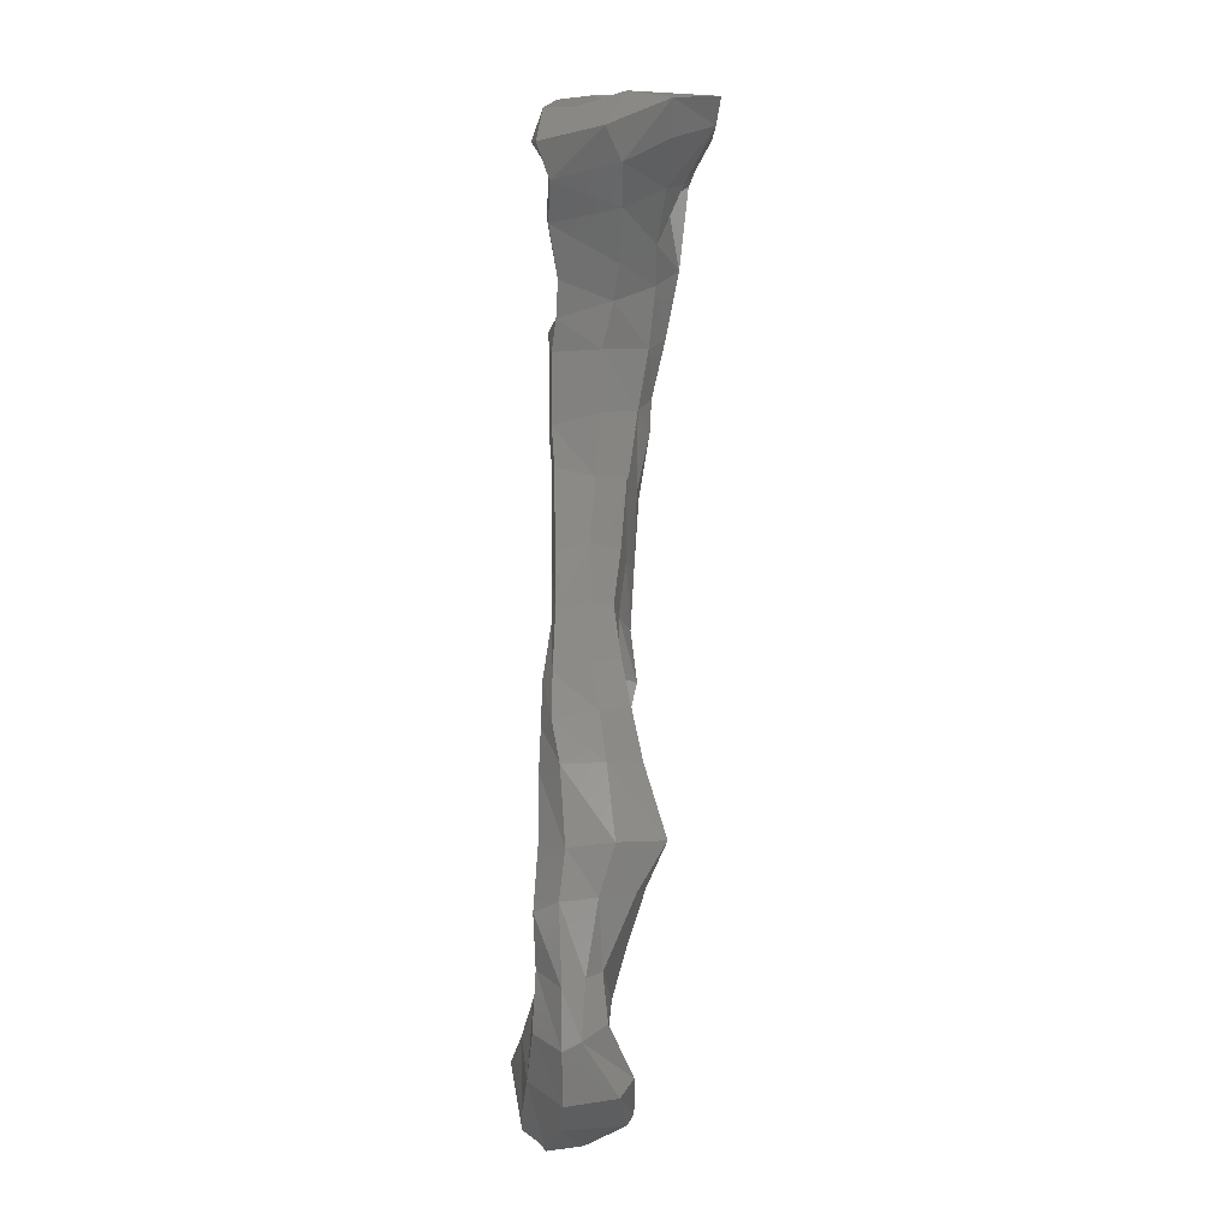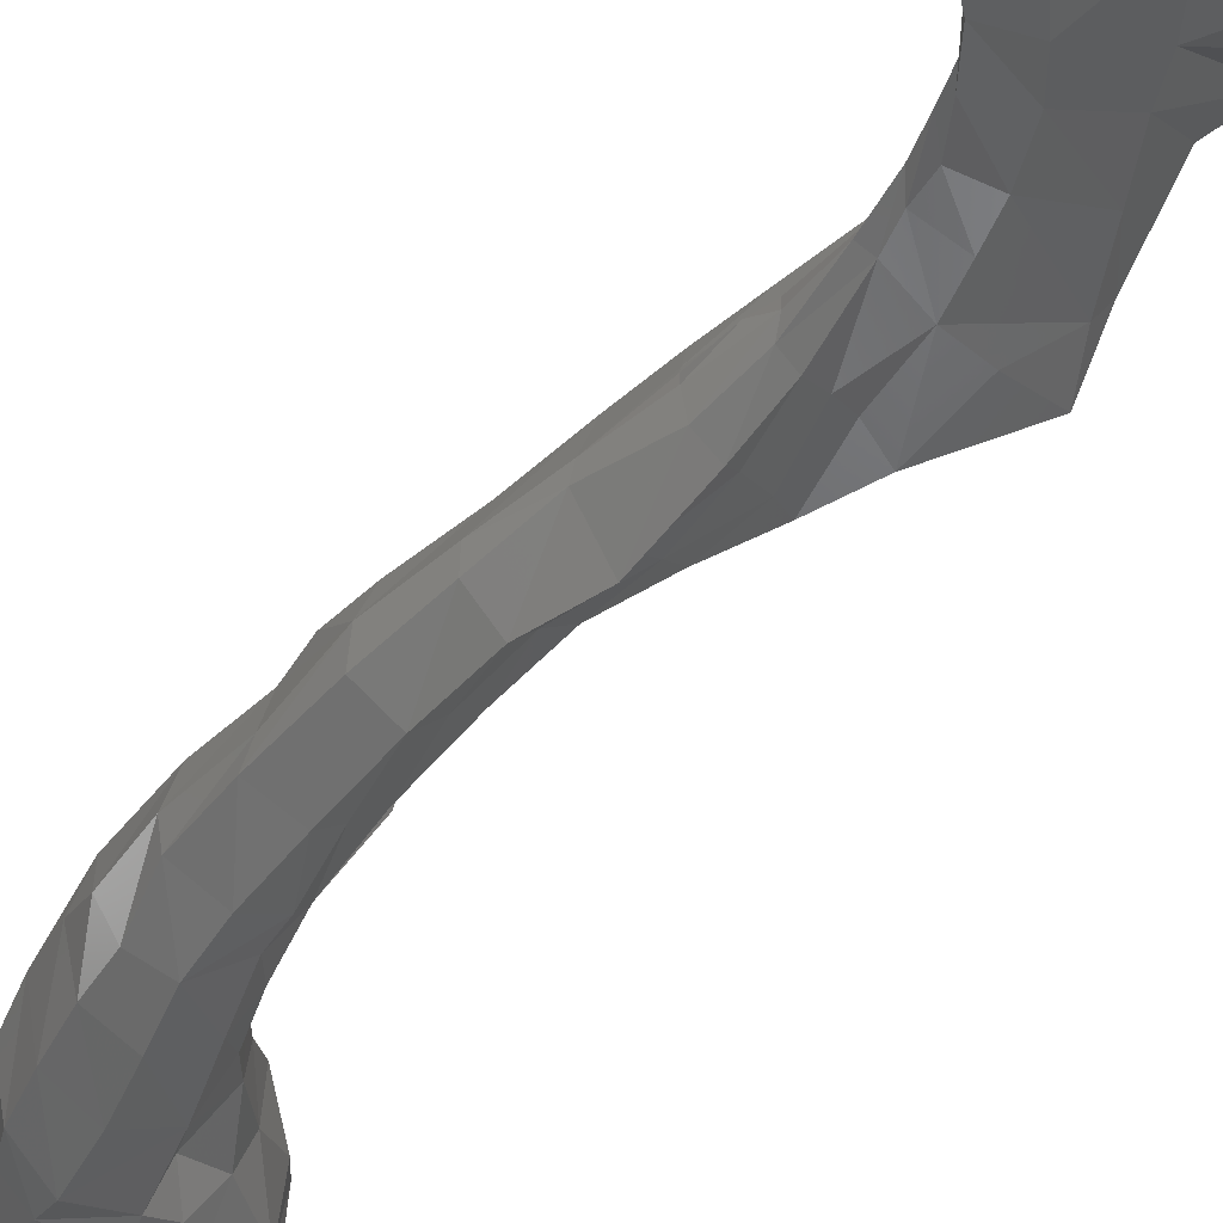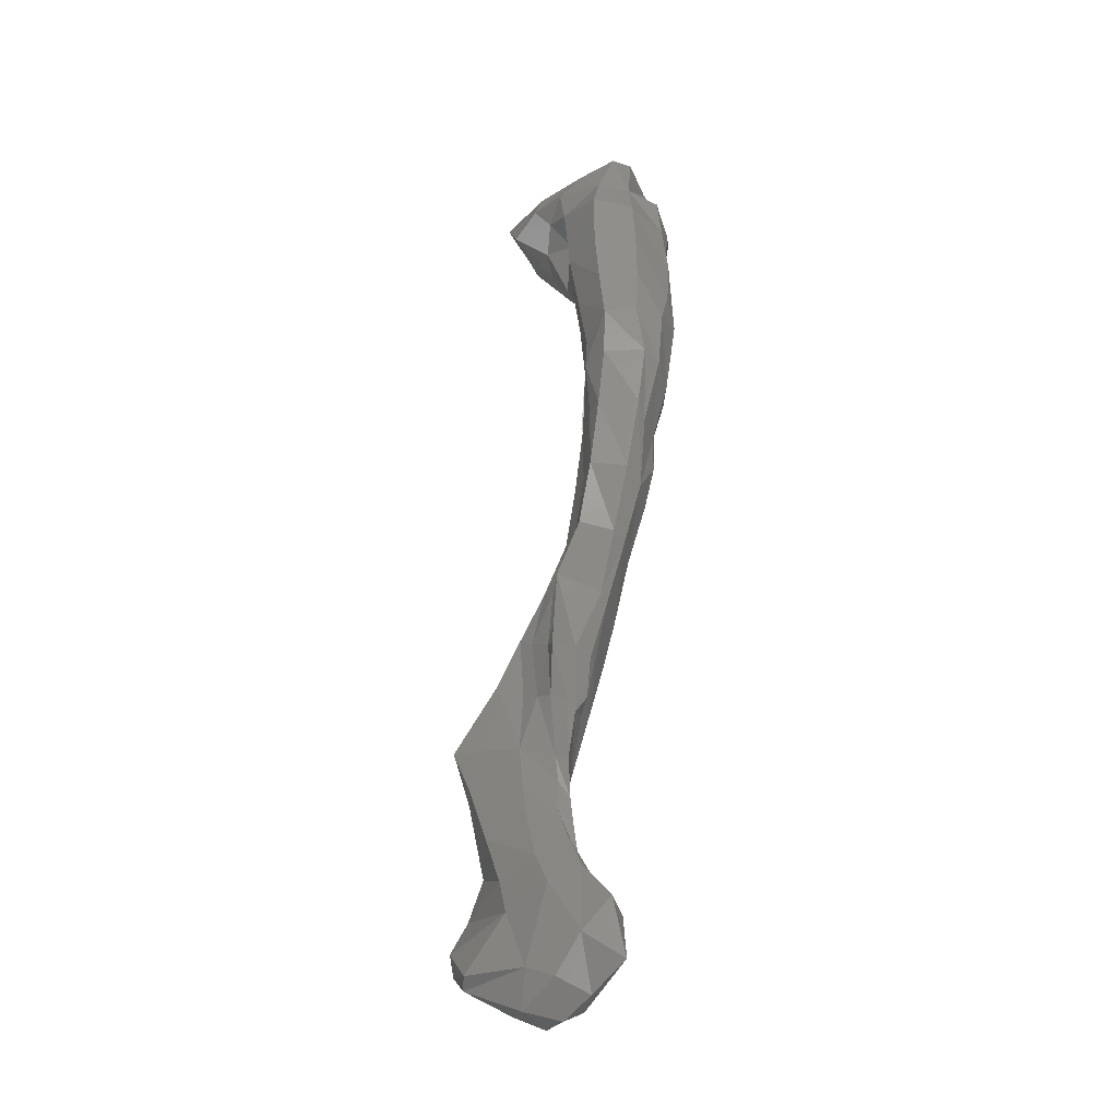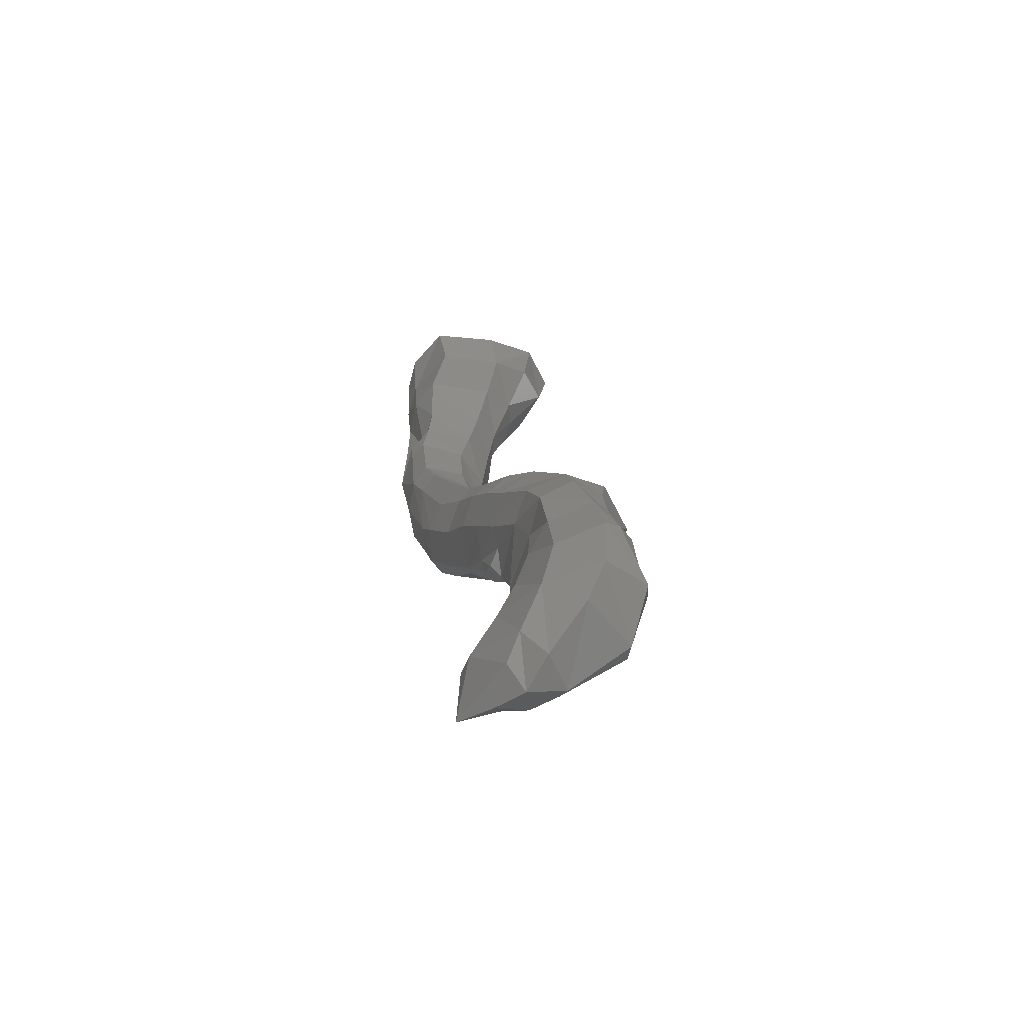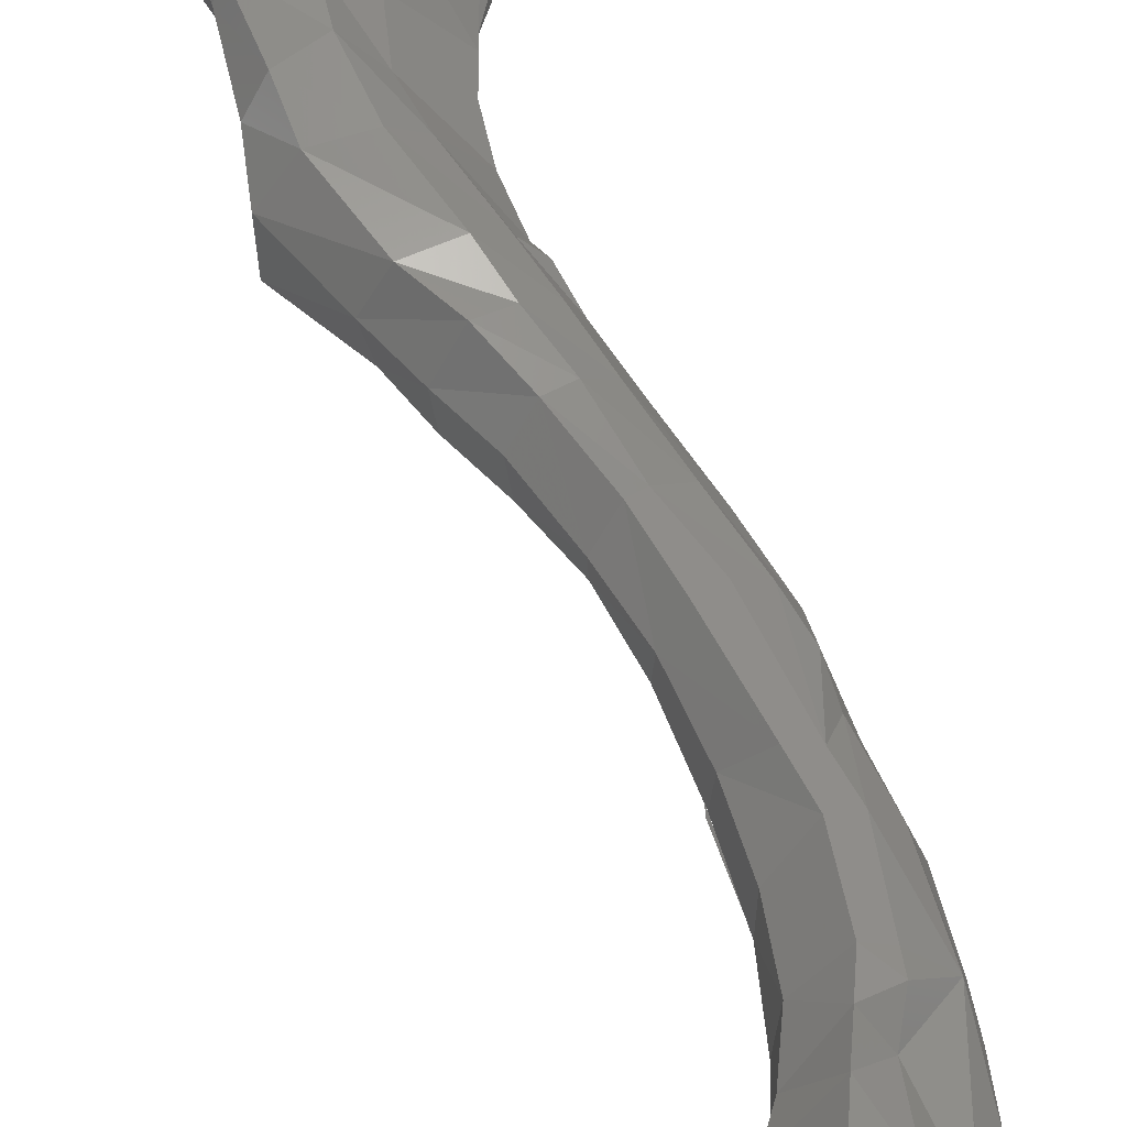
<metadata>
{"format":"stl","ext":"stl","renderer":"f3d","projection":"perspective","resolution":1024,"background":"white","views":[{"elev":12.0,"azim":-118.7,"up":"+Z"},{"elev":-33.4,"azim":160.2,"up":"+Y"},{"elev":-50.0,"azim":35.3,"up":"+Z"},{"elev":-55.9,"azim":-151.6,"up":"+Z"},{"elev":48.0,"azim":-1.9,"up":"+Y"}]}
</metadata>
<code>
# stl→obj: 203 verts, 397 faces
v -0.009136 0.02651 -0.1382
v -0.007962 0.02256 -0.1383
v -0.008183 0.02562 -0.1455
v -0.01149 0.02433 -0.1332
v -0.0119 0.02932 -0.1396
v -0.01764 0.03069 -0.1458
v -0.01388 0.02677 -0.1474
v -0.01203 0.02206 -0.142
v -0.01175 0.02204 -0.1322
v -0.01565 0.02966 -0.1347
v -0.01315 0.02335 -0.1297
v -0.01342 0.0215 -0.1271
v -0.02009 0.03201 -0.1428
v -0.01861 0.02785 -0.1484
v -0.01657 0.02329 -0.1457
v -0.01992 0.02199 -0.1437
v -0.0161 0.02102 -0.1332
v -0.018 0.02098 -0.1282
v -0.02338 0.03284 -0.1369
v -0.01783 0.0291 -0.1292
v -0.01335 0.0226 -0.1246
v -0.01491 0.02125 -0.1217
v -0.01894 0.02039 -0.1216
v -0.02272 0.03015 -0.1465
v -0.02241 0.02487 -0.1472
v -0.02299 0.02201 -0.1341
v -0.02855 0.02149 -0.1414
v -0.02995 0.02327 -0.1419
v -0.02402 0.02197 -0.1287
v -0.02551 0.02081 -0.1219
v -0.03145 0.03233 -0.137
v -0.02844 0.03128 -0.1414
v -0.0252 0.03301 -0.1303
v -0.01964 0.02898 -0.1237
v -0.01345 0.02207 -0.1203
v -0.01428 0.02068 -0.1183
v -0.01881 0.01937 -0.1171
v -0.02691 0.01898 -0.1144
v -0.03269 0.02376 -0.1348
v -0.03283 0.02723 -0.1275
v -0.03399 0.02635 -0.1362
v -0.02995 0.02637 -0.1225
v -0.02871 0.02126 -0.1142
v -0.03195 0.03269 -0.1301
v -0.02389 0.03184 -0.1232
v -0.01907 0.0274 -0.1173
v -0.01236 0.02021 -0.1153
v -0.01401 0.01969 -0.1149
v -0.0186 0.01826 -0.1122
v -0.02811 0.01686 -0.1088
v -0.02301 0.01742 -0.1105
v -0.03286 0.03064 -0.129
v -0.03085 0.02904 -0.1224
v -0.02898 0.02635 -0.1138
v -0.0283 0.02381 -0.1079
v -0.03022 0.03176 -0.1233
v -0.02276 0.03158 -0.1167
v -0.01646 0.02662 -0.112
v -0.01026 0.01867 -0.11
v -0.01025 0.01704 -0.109
v -0.01476 0.01672 -0.1061
v -0.01217 0.01601 -0.108
v -0.02046 0.01577 -0.1016
v -0.01716 0.01696 -0.1044
v -0.0217 0.02139 -0.1005
v -0.02695 0.03038 -0.1143
v -0.02494 0.02848 -0.1088
v -0.01912 0.02614 -0.1007
v -0.01961 0.02928 -0.1099
v -0.01125 0.02157 -0.1075
v -0.01187 0.024 -0.106
v -0.008946 0.01946 -0.1076
v -0.006546 0.01681 -0.104
v -0.007081 0.0143 -0.1038
v -0.009602 0.01275 -0.1028
v -0.0145 0.01511 -0.09791
v -0.01146 0.01445 -0.1004
v -0.01716 0.01986 -0.0956
v -0.01653 0.01519 -0.09597
v -0.01449 0.02482 -0.09657
v -0.01425 0.02643 -0.1028
v -0.01127 0.02461 -0.09823
v -0.006791 0.01819 -0.1032
v -0.007122 0.01906 -0.1028
v -0.008207 0.02203 -0.1008
v -0.002517 0.01481 -0.0981
v -0.002327 0.01331 -0.09735
v -0.005829 0.00846 -0.09595
v -0.007371 0.01168 -0.09461
v -0.01186 0.01399 -0.09107
v -0.009687 0.01304 -0.09266
v -0.01017 0.02245 -0.09206
v -0.01249 0.01865 -0.0907
v -0.007598 0.02249 -0.09356
v -0.004813 0.01999 -0.09578
v 0.002065 0.01234 -0.09159
v -0.001158 0.006811 -0.09036
v 0.00204 0.01 -0.09119
v -0.003952 0.01004 -0.08775
v -0.007449 0.01564 -0.08462
v -0.007278 0.01256 -0.08542
v -0.003466 0.01908 -0.08738
v -0.005132 0.01944 -0.08597
v -0.000179 0.01659 -0.08995
v 0.006389 0.006988 -0.08395
v 0.006278 0.01018 -0.0847
v -0.000603 0.007148 -0.08159
v 0.002408 0.00431 -0.08314
v -0.003614 0.009542 -0.07934
v -0.003418 0.01379 -0.07815
v 0.004307 0.01435 -0.08338
v 0.001302 0.0166 -0.08168
v -0.001281 0.01745 -0.07924
v 0.00552 0.001896 -0.07478
v 0.01014 0.004469 -0.07521
v 0.006875 0.01273 -0.07921
v 0.008112 0.01091 -0.07533
v 0.009529 0.006765 -0.07653
v -0.000411 0.006906 -0.07105
v 0.002971 0.00361 -0.07351
v -3.3e-05 0.01115 -0.07067
v 0.003657 0.01495 -0.06968
v 0.006556 0.01381 -0.07041
v 0.004019 0.001188 -0.06633
v 0.008123 -0.00037 -0.06786
v 0.01254 0.002802 -0.06765
v 0.01299 0.005524 -0.06779
v 0.01144 0.009793 -0.06732
v 0.008747 0.0131 -0.06602
v 0.002154 0.009386 -0.06307
v 0.002008 0.004044 -0.06315
v 0.005938 0.01416 -0.0648
v 0.004788 0.0005 -0.06218
v 0.009628 -0.002288 -0.06198
v 0.01309 0.000216 -0.06066
v 0.01476 0.004253 -0.05952
v 0.01393 0.008768 -0.05655
v 0.009908 0.01234 -0.05625
v 0.003132 0.008489 -0.05537
v 0.007283 0.01338 -0.05585
v 0.00259 0.00217 -0.05554
v 0.004856 -0.00154 -0.05476
v 0.01002 -0.004005 -0.05535
v 0.01417 -0.000753 -0.0548
v 0.01519 0.005329 -0.05398
v 0.01017 0.01239 -0.0537
v 0.01357 0.008412 -0.04644
v 0.009396 0.01007 -0.05005
v 0.01575 0.005231 -0.04685
v 0.006808 0.01301 -0.05168
v 0.002387 0.007314 -0.04947
v 0.002099 0.001486 -0.04779
v 0.004706 -0.003392 -0.04623
v 0.01037 -0.005392 -0.04787
v 0.01489 -0.001848 -0.04786
v 0.0162 0.003326 -0.04051
v 0.01359 0.008196 -0.03974
v 0.006233 0.01301 -0.04691
v 0.01001 0.01255 -0.03966
v 0.01524 -0.002797 -0.04108
v 0.000991 0.007278 -0.04482
v 0.000372 0.00232 -0.04266
v 0.003132 -0.00065 -0.03719
v 0.004804 -0.004742 -0.03585
v 0.01127 -0.006655 -0.03995
v 0.01414 -0.00188 -0.03373
v 0.01627 0.002327 -0.03395
v 0.01434 0.008089 -0.03342
v 0.005456 0.01466 -0.04002
v 0.01069 0.01194 -0.03366
v 0.01151 -0.005633 -0.03472
v -0.001339 0.008023 -0.03804
v -0.001104 -0.000615 -0.03537
v -0.002645 0.002765 -0.03582
v 0.001578 -0.003783 -0.0338
v 0.004956 -0.006045 -0.03225
v 0.01284 -0.003615 -0.02614
v 0.01392 -0.000569 -0.0245
v 0.01281 0.004785 -0.0246
v 0.01465 0.005864 -0.03178
v 0.0125 0.01135 -0.03005
v 0.0024 0.01603 -0.03482
v 0.009166 0.01507 -0.03027
v 0.00276 0.01766 -0.03021
v 0.008085 -0.005172 -0.02857
v -0.0039 0.009558 -0.03265
v -0.00034 -0.004996 -0.03011
v -0.005948 -0.002164 -0.0284
v -0.006449 0.004193 -0.02982
v 0.006307 0.006913 -0.02546
v 0.0128 0.009585 -0.02515
v 0.007131 0.002171 -0.02584
v 0.009002 0.01348 -0.02616
v -0.003956 0.01189 -0.02832
v 0.004379 0.01173 -0.02617
v 0.000377 -0.004592 -0.02702
v -0.007874 0.004917 -0.02517
v -0.007315 -0.002053 -0.02495
v -0.000998 0.007305 -0.02428
v -0.000138 3.4e-05 -0.02463
v 0.001918 0.004125 -0.06364
v -0.000599 0.006761 -0.07077
v -0.000597 0.007218 -0.07147
f 1 2 3
f 2 1 4
f 1 3 5
f 1 5 4
f 6 3 7
f 8 7 3
f 2 8 3
f 6 5 3
f 9 8 2
f 4 9 2
f 4 5 10
f 10 11 4
f 12 4 11
f 12 9 4
f 5 13 10
f 5 6 13
f 14 13 6
f 6 7 14
f 15 14 7
f 8 15 7
f 8 16 15
f 9 17 8
f 8 17 16
f 9 18 17
f 9 12 18
f 13 19 10
f 20 10 19
f 10 20 11
f 20 21 11
f 22 11 21
f 22 12 11
f 12 23 18
f 12 22 23
f 24 19 13
f 14 24 13
f 24 14 25
f 25 14 15
f 25 15 16
f 16 17 26
f 16 26 27
f 28 16 27
f 28 25 16
f 29 17 18
f 29 26 17
f 30 18 23
f 30 29 18
f 31 19 32
f 20 19 33
f 24 32 19
f 33 19 31
f 34 20 33
f 20 34 21
f 34 35 21
f 21 36 22
f 21 35 36
f 22 37 23
f 22 36 37
f 38 23 37
f 38 30 23
f 32 24 25
f 32 25 28
f 39 27 26
f 40 26 29
f 40 39 26
f 41 27 39
f 41 28 27
f 31 28 41
f 31 32 28
f 42 29 30
f 42 40 29
f 43 30 38
f 43 42 30
f 33 31 44
f 44 31 41
f 34 33 45
f 45 33 44
f 46 34 45
f 34 46 35
f 46 47 35
f 48 35 47
f 48 36 35
f 36 49 37
f 36 48 49
f 49 38 37
f 43 38 50
f 51 50 38
f 49 51 38
f 52 39 40
f 52 41 39
f 53 40 42
f 53 52 40
f 44 41 52
f 54 42 43
f 54 53 42
f 55 43 50
f 55 54 43
f 45 44 56
f 56 44 52
f 46 45 57
f 57 45 56
f 58 46 57
f 46 58 47
f 58 59 47
f 60 47 59
f 60 48 47
f 48 61 49
f 62 48 60
f 48 62 61
f 63 49 64
f 61 64 49
f 63 51 49
f 51 63 50
f 65 50 63
f 65 55 50
f 56 52 53
f 66 53 54
f 66 56 53
f 67 54 55
f 67 66 54
f 68 55 65
f 68 67 55
f 57 56 66
f 58 57 69
f 69 57 66
f 70 58 71
f 71 58 69
f 58 70 59
f 72 59 70
f 72 73 59
f 74 59 73
f 74 60 59
f 75 60 74
f 75 62 60
f 76 61 77
f 76 64 61
f 77 61 62
f 77 62 75
f 63 78 65
f 79 63 64
f 63 79 78
f 79 64 76
f 80 65 78
f 80 68 65
f 69 66 67
f 81 67 68
f 81 69 67
f 82 68 80
f 82 81 68
f 71 69 81
f 83 70 84
f 83 72 70
f 84 70 71
f 84 71 85
f 85 71 81
f 72 83 73
f 83 86 73
f 87 73 86
f 87 74 73
f 88 74 87
f 88 75 74
f 89 75 88
f 89 77 75
f 90 76 91
f 90 79 76
f 91 76 77
f 91 77 89
f 92 78 93
f 93 78 79
f 92 80 78
f 93 79 90
f 94 80 92
f 94 82 80
f 85 81 82
f 95 82 94
f 95 85 82
f 83 84 86
f 86 84 85
f 86 85 95
f 95 96 86
f 96 87 86
f 97 87 98
f 97 88 87
f 96 98 87
f 99 88 97
f 99 89 88
f 99 91 89
f 100 90 101
f 101 90 91
f 100 93 90
f 101 91 99
f 102 92 103
f 100 92 93
f 102 94 92
f 100 103 92
f 104 94 102
f 104 95 94
f 95 104 96
f 96 105 98
f 106 96 104
f 96 106 105
f 107 97 108
f 107 99 97
f 108 97 98
f 108 98 105
f 109 99 107
f 109 101 99
f 110 100 101
f 103 100 110
f 110 101 109
f 111 102 112
f 111 104 102
f 112 102 103
f 103 110 113
f 112 103 113
f 106 104 111
f 114 105 115
f 106 115 105
f 114 108 105
f 116 106 111
f 106 116 117
f 118 106 117
f 106 118 115
f 107 119 109
f 120 107 108
f 107 120 119
f 120 108 114
f 121 109 119
f 121 110 109
f 122 110 121
f 122 113 110
f 123 111 112
f 123 116 111
f 113 123 112
f 113 122 123
f 124 114 125
f 124 120 114
f 125 114 115
f 125 115 126
f 118 126 115
f 116 123 117
f 127 117 128
f 129 117 123
f 127 118 117
f 129 128 117
f 118 127 126
f 130 119 131
f 121 119 130
f 120 131 119
f 120 124 131
f 121 132 122
f 121 130 132
f 122 129 123
f 122 132 129
f 133 131 124
f 134 124 125
f 133 124 134
f 134 125 126
f 134 126 135
f 127 135 126
f 136 127 128
f 127 136 135
f 136 128 137
f 137 128 129
f 132 138 129
f 137 129 138
f 130 131 139
f 130 140 132
f 130 139 140
f 139 131 141
f 141 131 133
f 132 140 138
f 141 133 142
f 142 133 134
f 142 134 143
f 143 134 135
f 143 135 144
f 136 144 135
f 145 136 137
f 136 145 144
f 146 137 138
f 147 137 148
f 149 137 147
f 148 137 146
f 149 145 137
f 140 146 138
f 139 150 140
f 151 139 141
f 139 151 150
f 140 150 146
f 151 141 152
f 142 152 141
f 152 142 153
f 143 153 142
f 153 143 154
f 154 143 144
f 154 144 155
f 145 155 144
f 145 149 155
f 150 148 146
f 156 147 157
f 148 157 147
f 156 149 147
f 158 159 148
f 150 158 148
f 148 159 157
f 149 160 155
f 149 156 160
f 151 158 150
f 161 151 152
f 151 161 158
f 162 152 153
f 161 152 162
f 163 162 153
f 164 163 153
f 165 153 154
f 165 164 153
f 165 154 155
f 165 155 160
f 166 156 167
f 167 156 157
f 166 160 156
f 167 157 168
f 159 168 157
f 161 169 158
f 158 169 159
f 169 170 159
f 159 170 168
f 171 160 166
f 171 165 160
f 172 161 162
f 161 172 169
f 173 162 163
f 172 162 174
f 173 174 162
f 175 173 163
f 164 175 163
f 171 164 165
f 175 164 176
f 171 176 164
f 177 166 178
f 179 166 180
f 166 167 180
f 177 171 166
f 179 178 166
f 180 167 168
f 168 181 180
f 168 170 181
f 172 182 169
f 169 182 170
f 170 183 181
f 170 184 183
f 170 182 184
f 171 185 176
f 171 177 185
f 172 186 182
f 186 172 174
f 173 187 188
f 174 173 188
f 173 175 187
f 186 174 189
f 174 188 189
f 175 176 187
f 187 176 185
f 179 177 178
f 179 185 177
f 190 179 191
f 190 192 179
f 191 179 180
f 179 192 185
f 191 180 181
f 193 181 183
f 193 191 181
f 194 182 186
f 194 184 182
f 183 184 193
f 194 195 184
f 184 195 193
f 192 196 185
f 187 185 196
f 197 186 189
f 197 194 186
f 188 196 198
f 188 197 189
f 188 187 196
f 188 198 197
f 195 199 190
f 192 190 199
f 195 190 191
f 195 191 193
f 192 199 200
f 192 200 196
f 199 194 197
f 195 194 199
f 200 198 196
f 198 199 197
f 198 200 199
f 201 202 203

</code>
